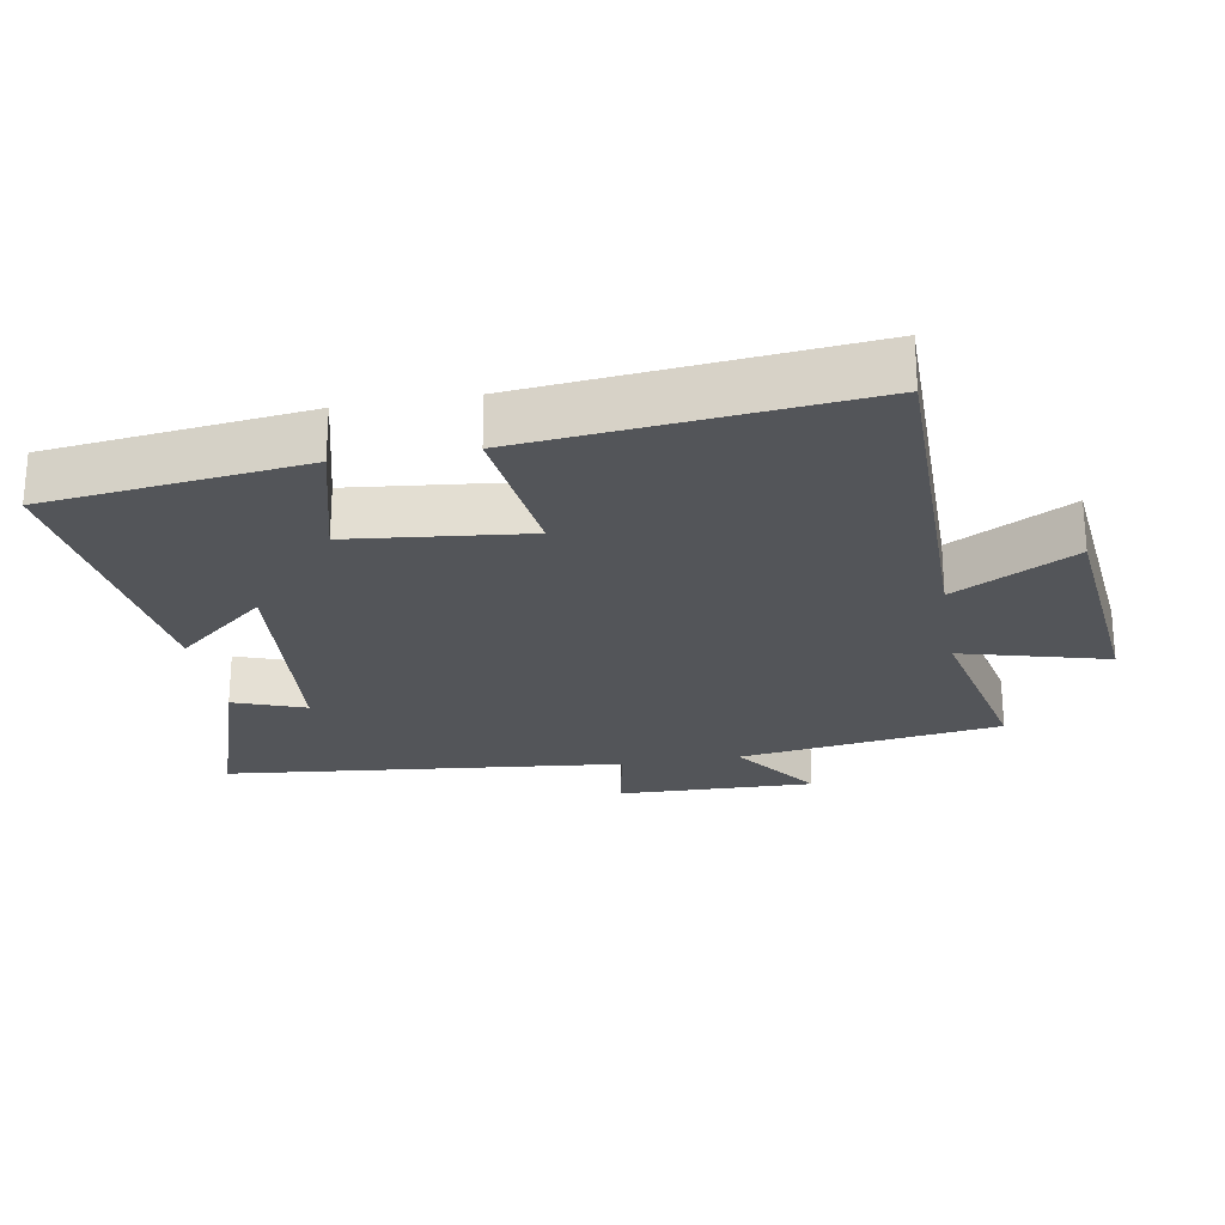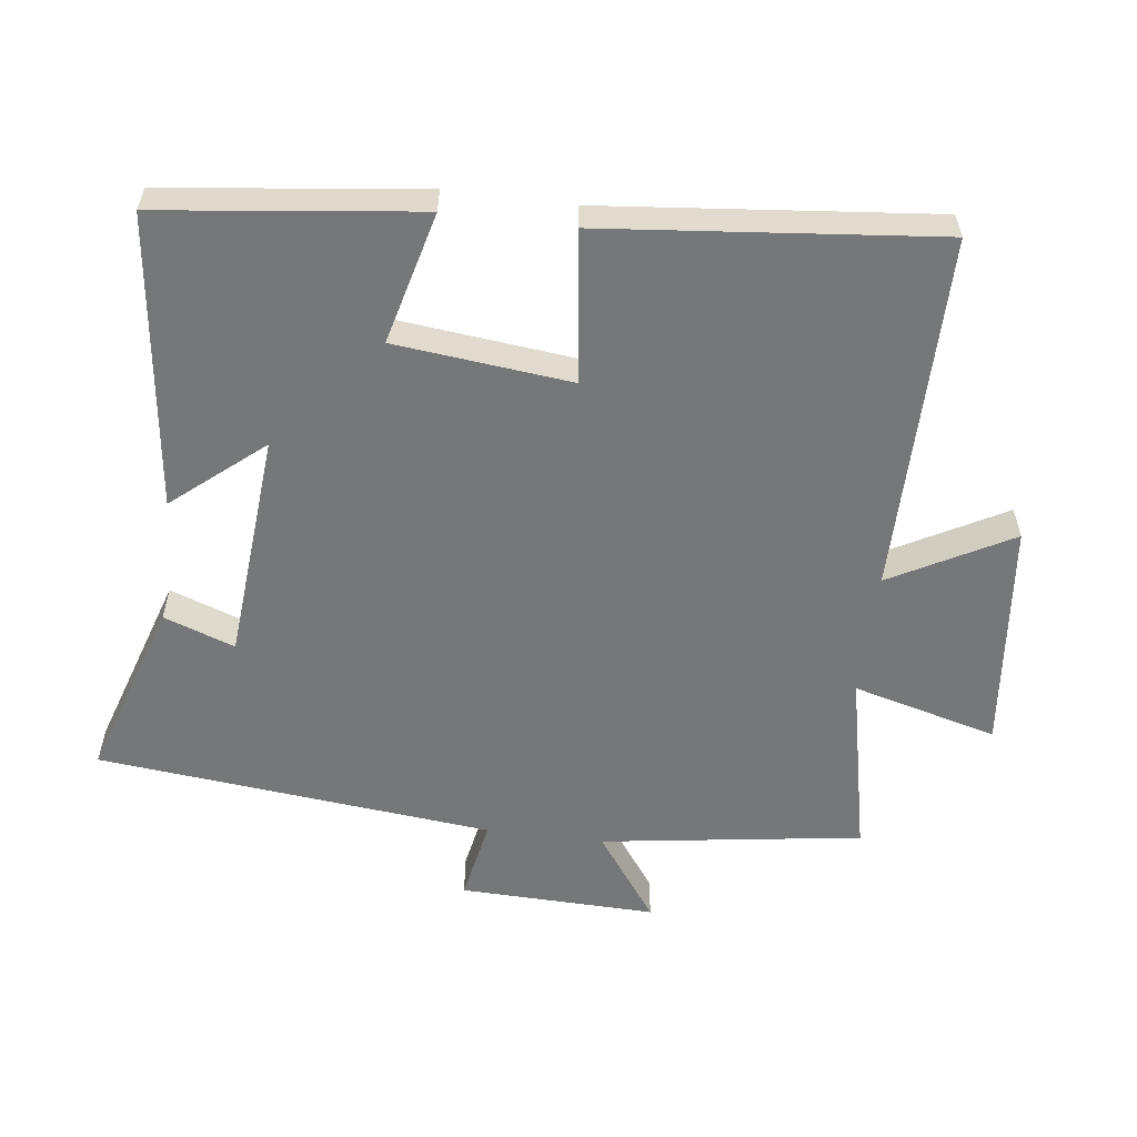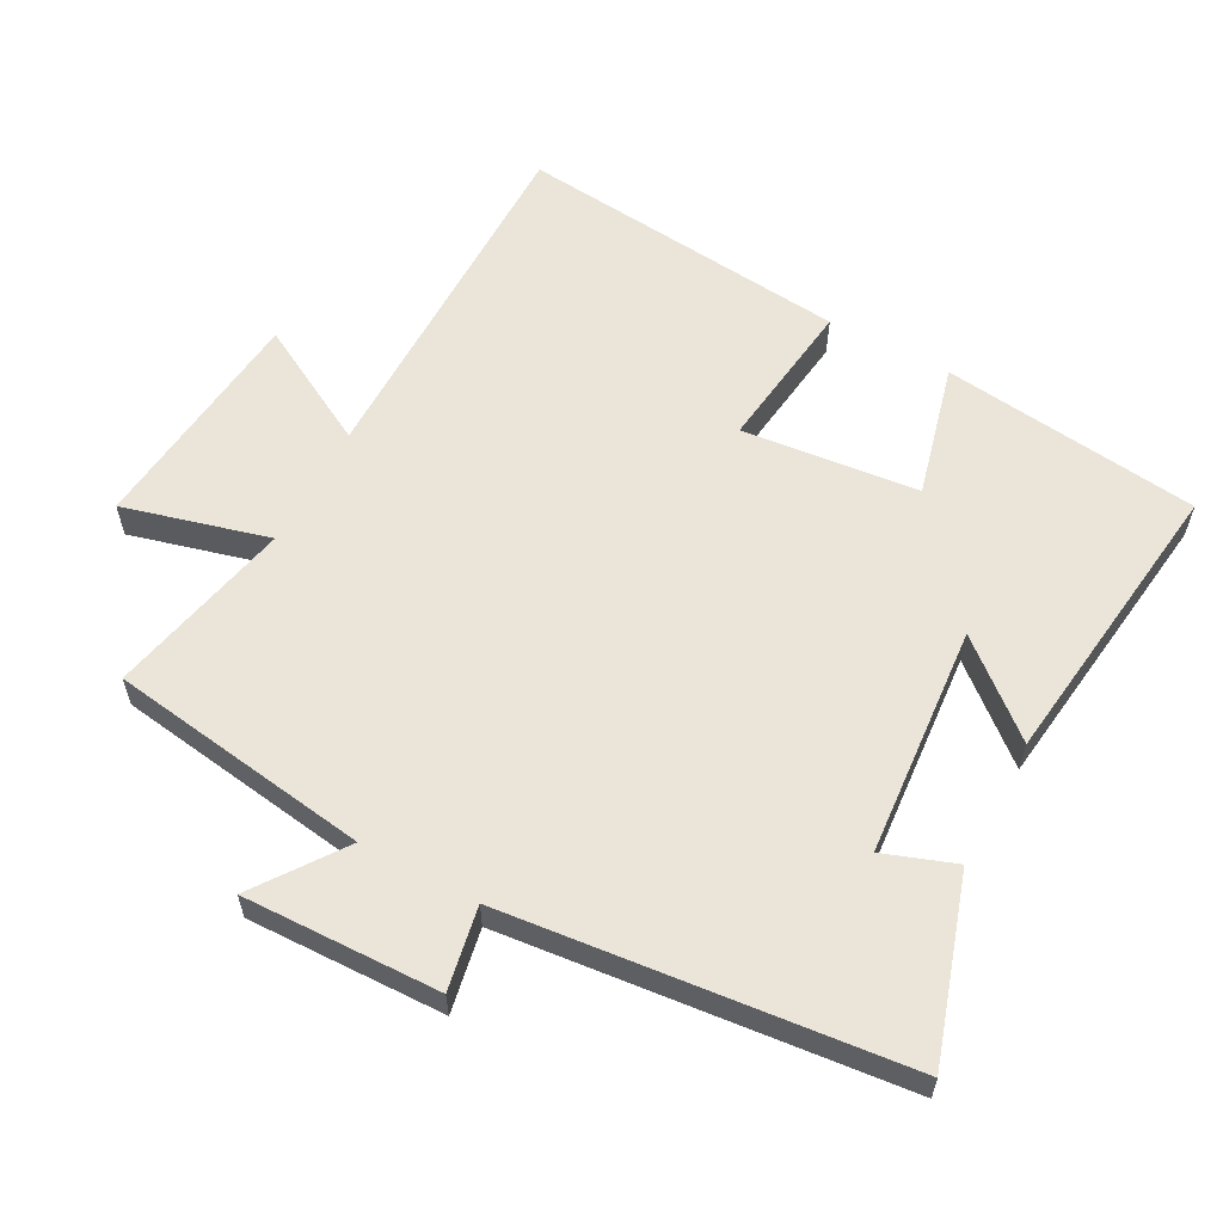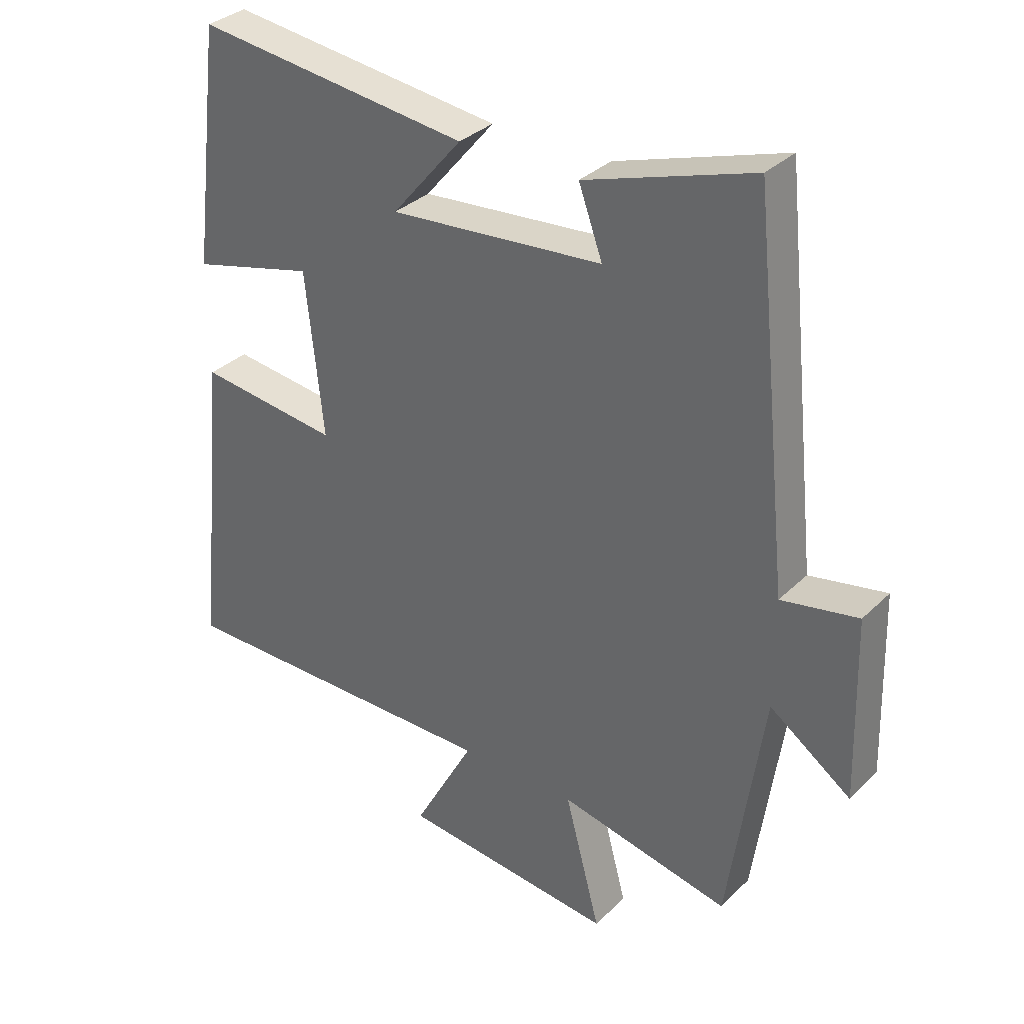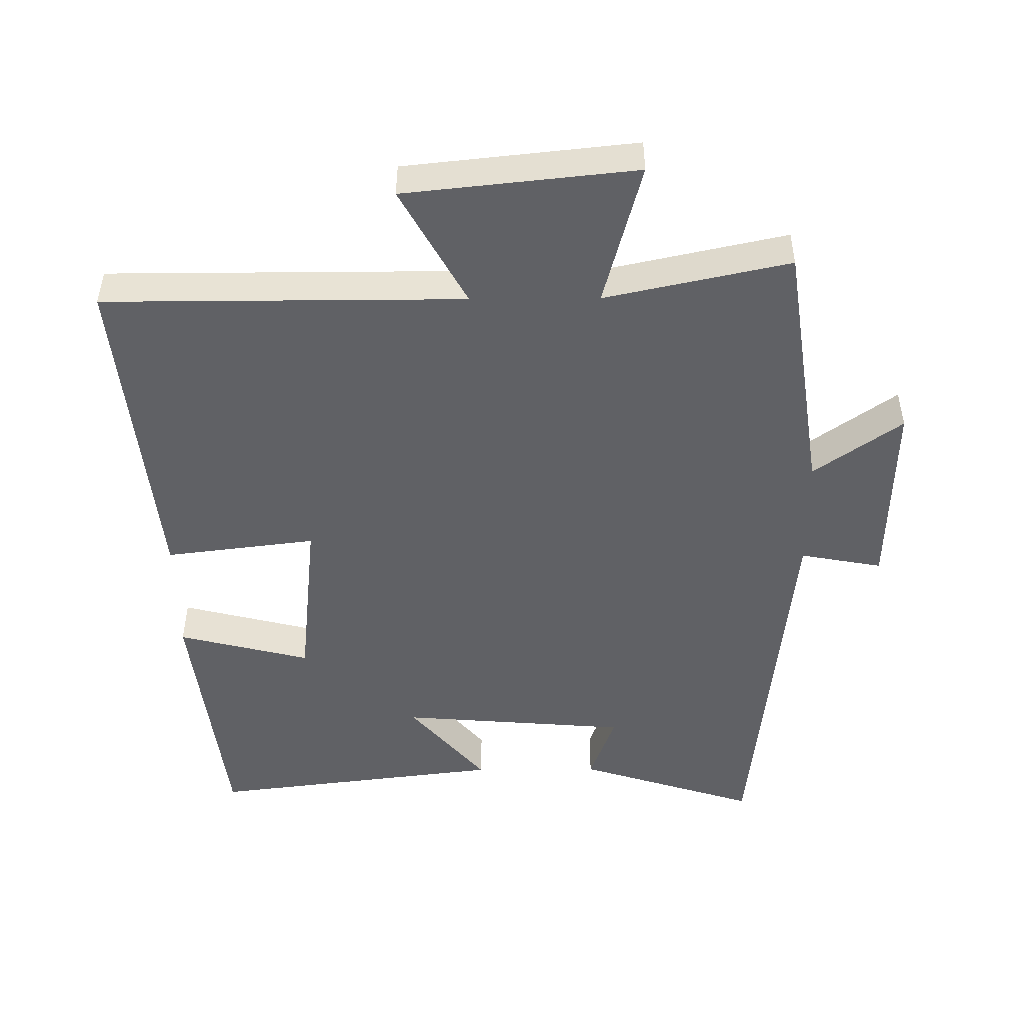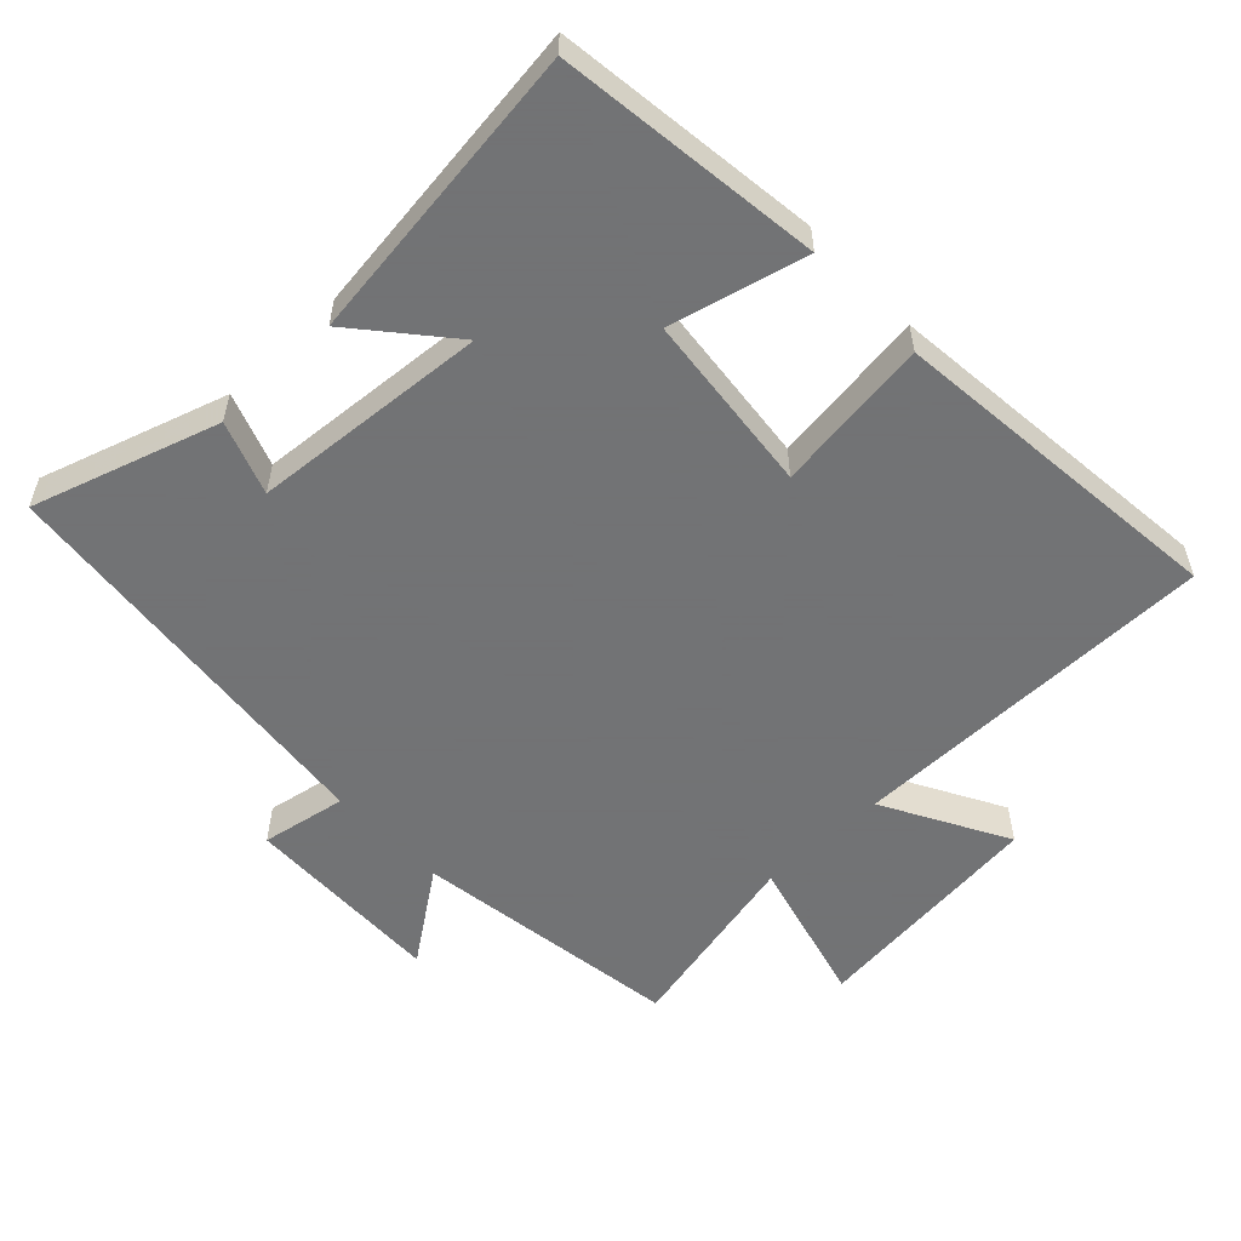
<metadata>
{"format":"obj","ext":"obj","renderer":"f3d","projection":"perspective","resolution":1024,"background":"white","views":[{"elev":-24.4,"azim":99.8,"up":"+Y"},{"elev":-57.0,"azim":82.8,"up":"+Y"},{"elev":59.2,"azim":-61.7,"up":"+Y"},{"elev":33.1,"azim":-142.6,"up":"+Z"},{"elev":-48.7,"azim":-179.5,"up":"+Y"},{"elev":-55.7,"azim":43.7,"up":"+Y"}]}
</metadata>
<code>
v -0.444 0.07 -0.559
v -0.5 0.07 -0.173
v -0.63 0.07 -0.266
v -0.622 0.07 0.024
v -0.5 0.07 0.001
v -0.439 0.07 0.586
v -0.172 0.07 0.5
v -0.21 0.07 0.395
v 0.13 0.07 0.367
v 0.018 0.07 0.5
v 0.454 0.07 0.554
v 0.5 0.07 0.173
v 0.304 0.07 0.223
v 0.276 0.07 -0.037
v 0.5 0.07 -0.009
v 0.549 0.07 -0.5
v 0.017 0.07 -0.5
v 0.114 0.07 -0.678
v -0.228 0.07 -0.714
v -0.171 0.07 -0.5
v -0.444 0 -0.559
v -0.5 0 -0.173
v -0.63 0 -0.266
v -0.622 0 0.024
v -0.5 0 0.001
v -0.439 0 0.586
v -0.172 0 0.5
v -0.21 0 0.395
v 0.13 0 0.367
v 0.018 0 0.5
v 0.454 0 0.554
v 0.5 0 0.173
v 0.304 0 0.223
v 0.276 0 -0.037
v 0.5 0 -0.009
v 0.549 0 -0.5
v 0.017 0 -0.5
v 0.114 0 -0.678
v -0.228 0 -0.714
v -0.171 0 -0.5
f 17 18 19 20
f 14 15 16 17
f 13 14 17 20
f 10 11 12 13
f 9 10 13
f 8 9 13 20
f 5 6 7 8
f 5 8 20 1
f 2 3 4 5
f 1 2 5
f 40 39 38 37
f 37 36 35 34
f 40 37 34 33
f 33 32 31 30
f 33 30 29
f 40 33 29 28
f 28 27 26 25
f 21 40 28 25
f 25 24 23 22
f 25 22 21
f 1 21 22 2
f 2 22 23 3
f 3 23 24 4
f 4 24 25 5
f 5 25 26 6
f 6 26 27 7
f 7 27 28 8
f 8 28 29 9
f 9 29 30 10
f 10 30 31 11
f 11 31 32 12
f 12 32 33 13
f 13 33 34 14
f 14 34 35 15
f 15 35 36 16
f 16 36 37 17
f 17 37 38 18
f 18 38 39 19
f 19 39 40 20
f 20 40 21 1

</code>
